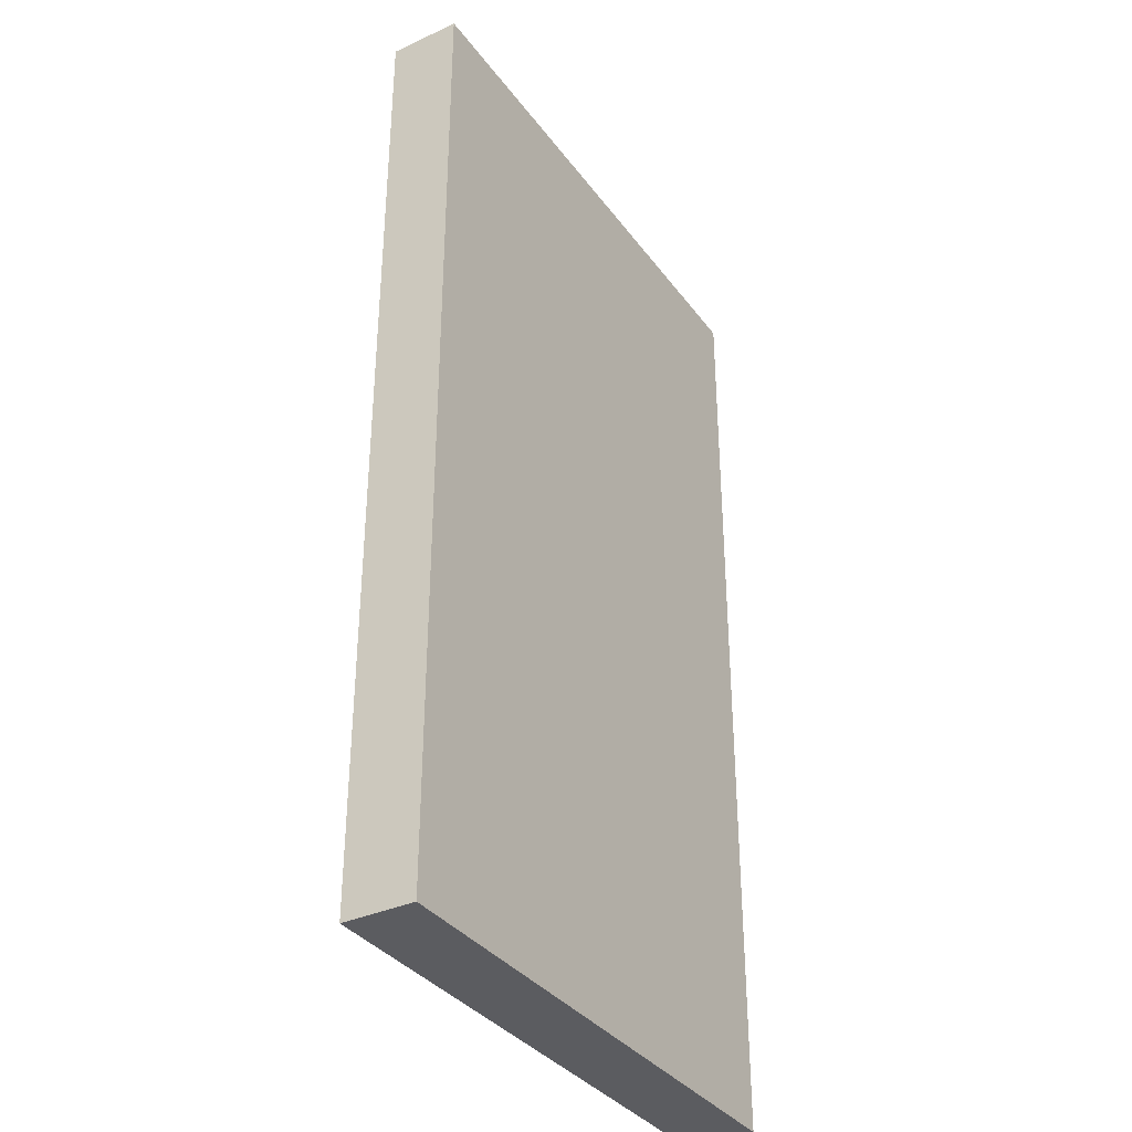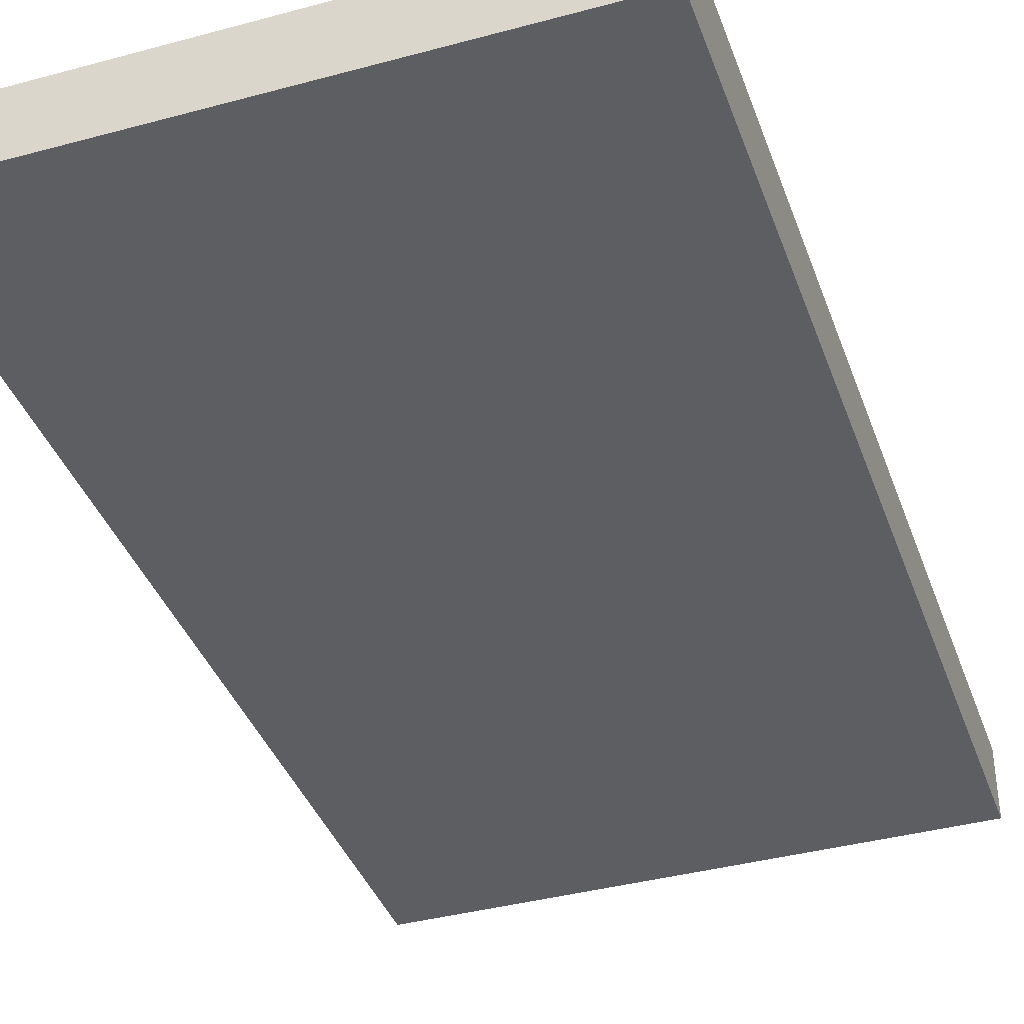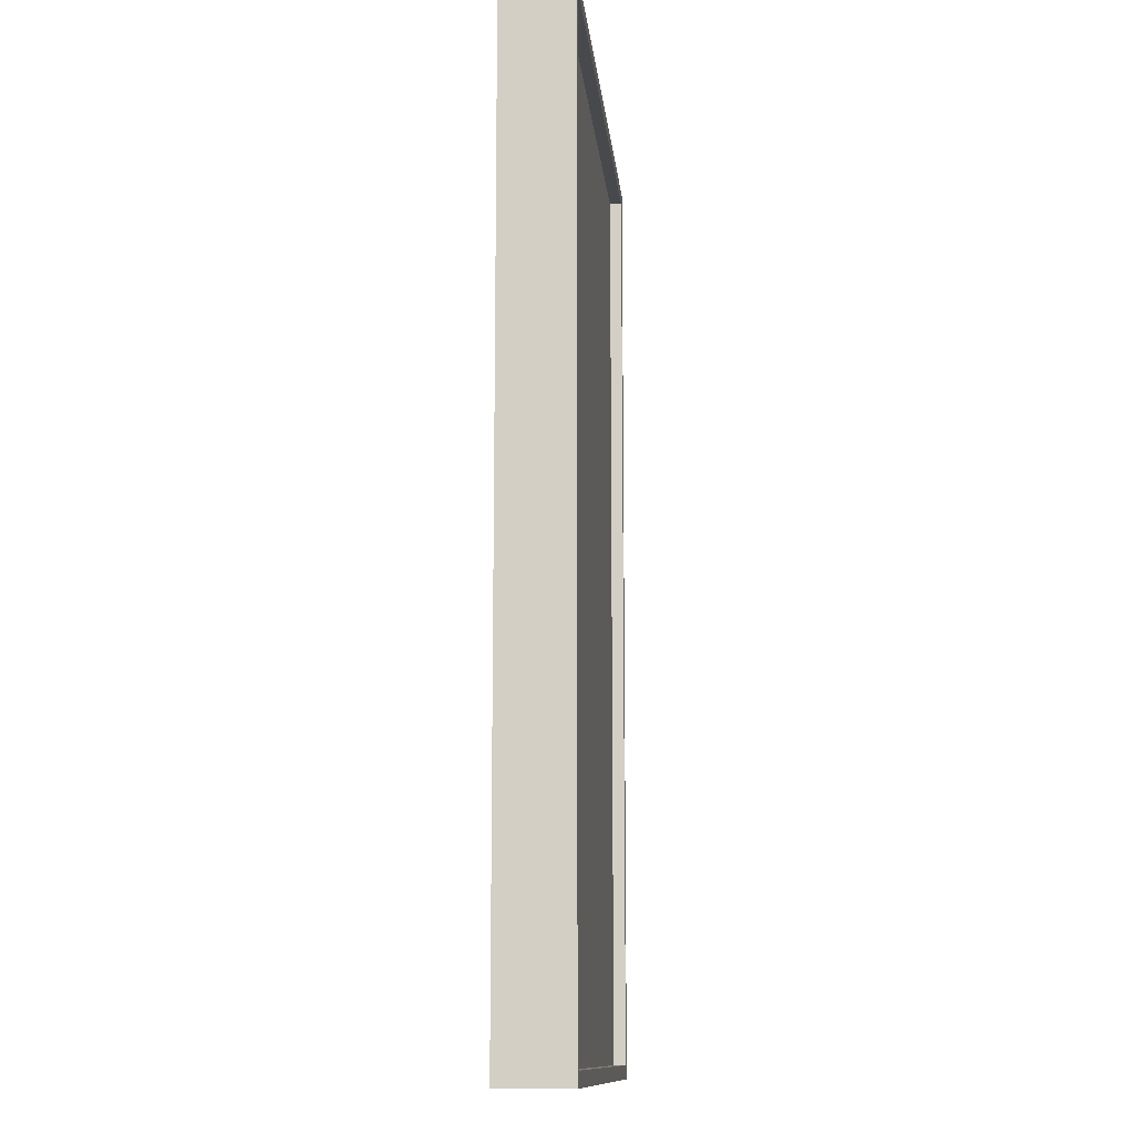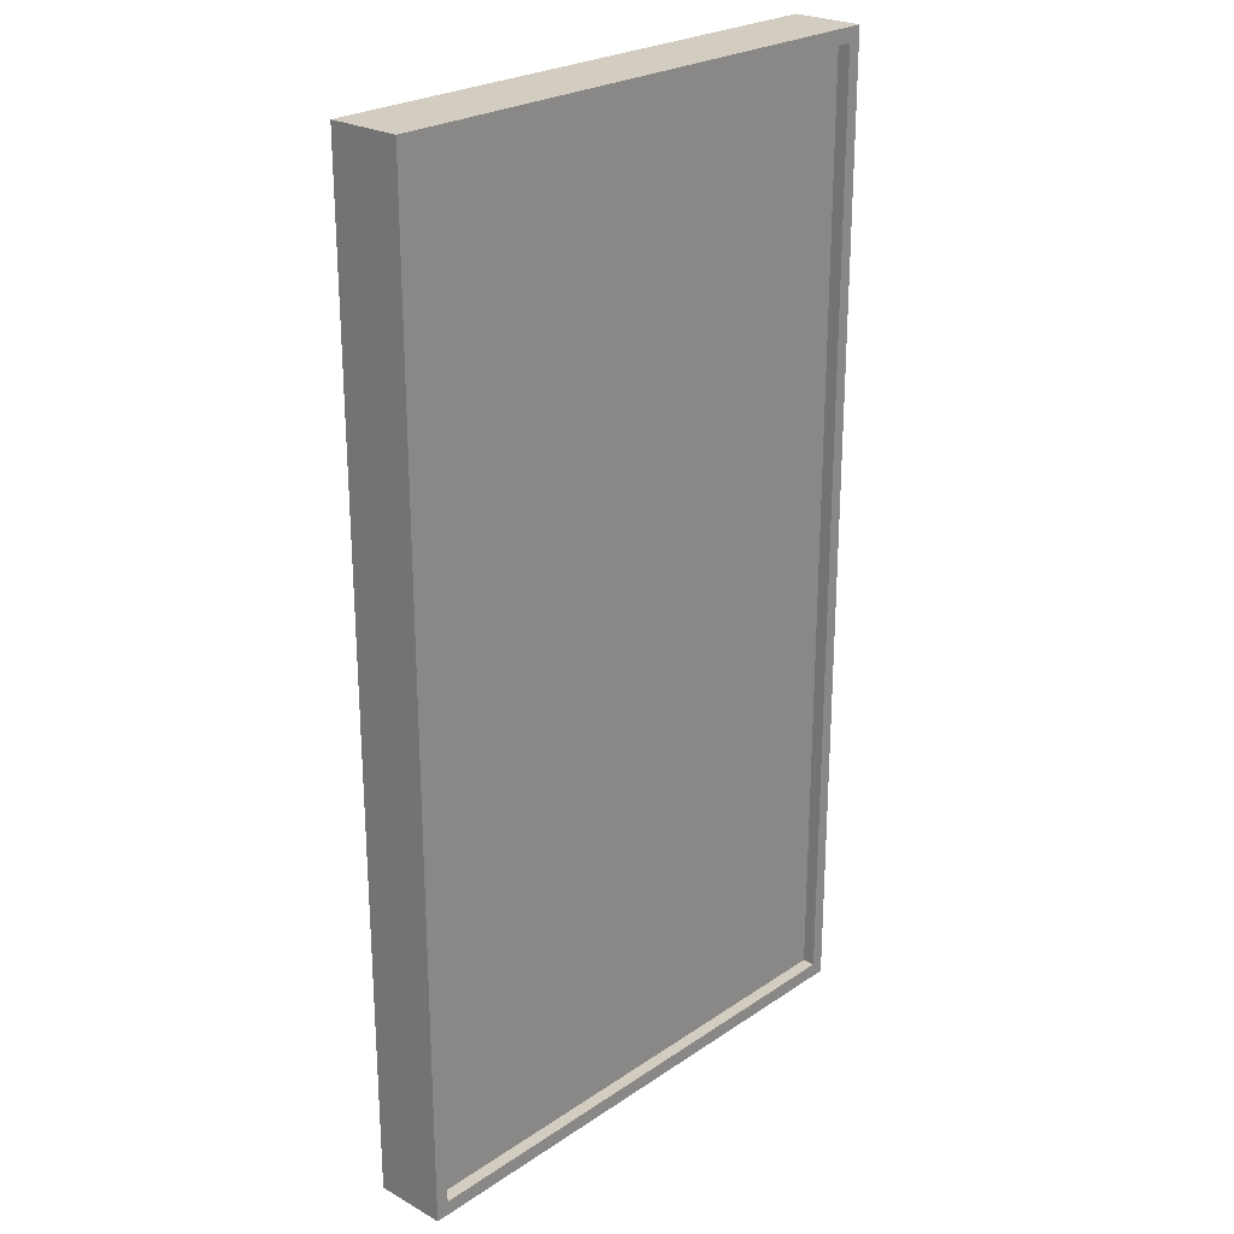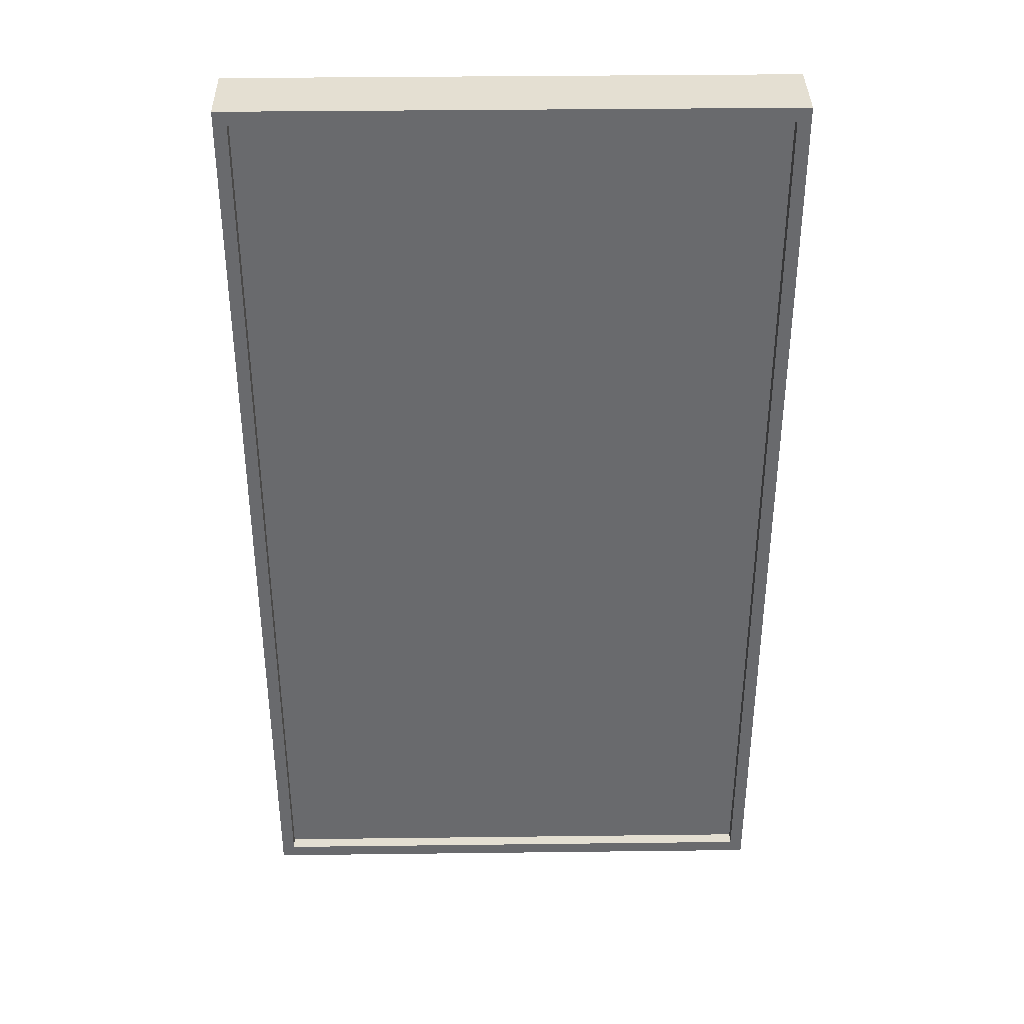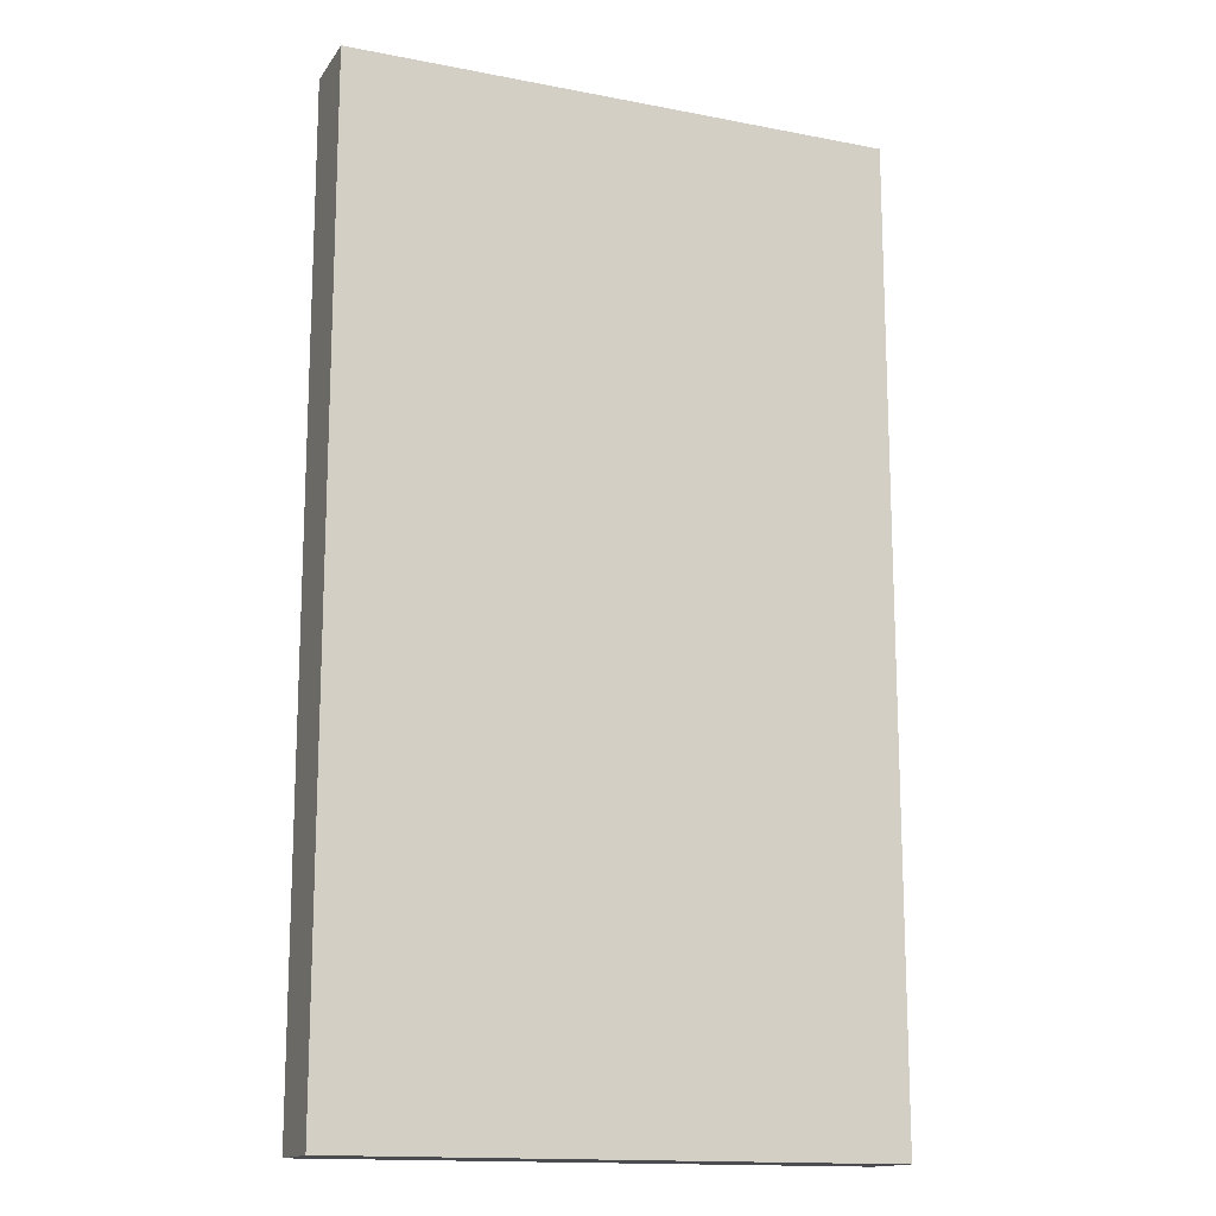
<metadata>
{"format":"obj","ext":"obj","renderer":"f3d","projection":"perspective","resolution":1024,"background":"white","views":[{"elev":-35.2,"azim":121.3,"up":"+Y"},{"elev":-38.8,"azim":-161.2,"up":"+Z"},{"elev":-12.1,"azim":-84.4,"up":"+Y"},{"elev":24.7,"azim":-47.5,"up":"+Y"},{"elev":37.1,"azim":-0.9,"up":"+Y"},{"elev":-15.0,"azim":157.5,"up":"+Y"}]}
</metadata>
<code>
o model_5003
v -0.7368 2.832 -0.335
v -0.7368 0.1684 -0.335
v 0.7368 0.1684 -0.335
v 0.7368 2.832 -0.335
v -0.7736 0.1285 -0.2998
v -0.7736 0.1285 -0.5
v 0 0.1285 -0.5
v 0.7736 0.1285 -0.5
v 0.7736 0.1285 -0.2998
v -0.7736 1.5 -0.5
v 0 1.5 -0.5
v 0 0.1285 -0.5
v -0.7736 0.1285 -0.5
v 0 2.872 -0.5
v -0.7736 2.872 -0.5
v -0.7736 2.872 -0.2998
v 0.7736 2.872 -0.2998
v 0.7736 2.872 -0.5
v -0.7736 1.5 -0.5
v -0.7736 0.1285 -0.5
v -0.7736 0.1285 -0.2998
v -0.7736 2.872 -0.2998
v -0.7736 2.872 -0.5
v 0.7736 0.1285 -0.2998
v 0.7736 0.1285 -0.5
v 0.7736 1.5 -0.5
v 0.7736 2.872 -0.5
v 0.7736 2.872 -0.2998
v 0.7736 0.1285 -0.5
v 0 0.1285 -0.5
v 0 1.5 -0.5
v 0.7736 1.5 -0.5
v 0 2.872 -0.5
v -0.7736 2.872 -0.5
v 0 2.872 -0.5
v 0.7736 2.872 -0.5
v 0.7368 2.832 -0.2998
v 0.7736 2.872 -0.2998
v -0.7736 2.872 -0.2998
v -0.7368 2.832 -0.2998
v -0.7368 2.832 -0.2998
v -0.7736 2.872 -0.2998
v -0.7736 0.1285 -0.2998
v -0.7368 0.1684 -0.2998
v -0.7368 0.1684 -0.2998
v -0.7736 0.1285 -0.2998
v 0.7736 0.1285 -0.2998
v 0.7368 0.1684 -0.2998
v 0.7368 0.1684 -0.2998
v 0.7736 0.1285 -0.2998
v 0.7736 2.872 -0.2998
v 0.7368 2.832 -0.2998
v -0.7368 2.832 -0.3493
v 0.7368 2.832 -0.3493
v 0.7368 2.832 -0.2998
v -0.7368 2.832 -0.2998
v -0.7368 0.1684 -0.3493
v -0.7368 2.832 -0.3493
v -0.7368 2.832 -0.2998
v -0.7368 0.1684 -0.2998
v 0.7368 0.1684 -0.3493
v -0.7368 0.1684 -0.3493
v -0.7368 0.1684 -0.2998
v 0.7368 0.1684 -0.2998
v 0.7368 2.832 -0.3493
v 0.7368 0.1684 -0.3493
v 0.7368 0.1684 -0.2998
v 0.7368 2.832 -0.2998
g surface_000
f 1 3 4
f 1 2 3
f 65 67 68
f 65 66 67
f 61 63 64
f 61 62 63
f 57 59 60
f 57 58 59
f 53 55 56
f 53 54 55
f 49 51 52
f 49 50 51
f 45 47 48
f 45 46 47
f 41 43 44
f 41 42 43
f 37 39 40
f 37 38 39
f 32 35 36
f 32 31 35
f 29 31 32
f 29 30 31
f 33 10 34
f 33 11 10
f 10 11 12
f 10 12 13
f 24 27 28
f 24 26 27
f 24 25 26
f 19 22 23
f 19 21 22
f 19 20 21
f 14 17 18
f 14 16 17
f 14 15 16
f 5 8 9
f 5 7 8
f 5 6 7

</code>
